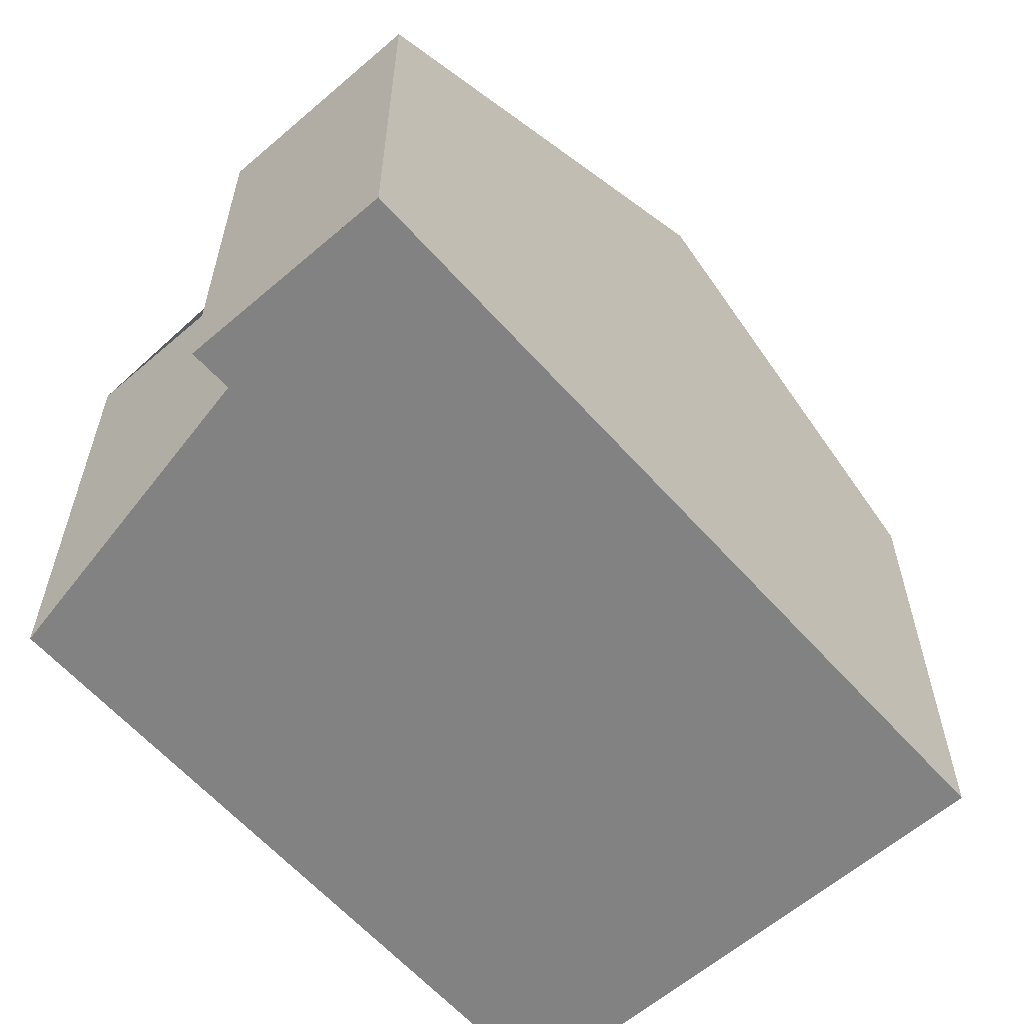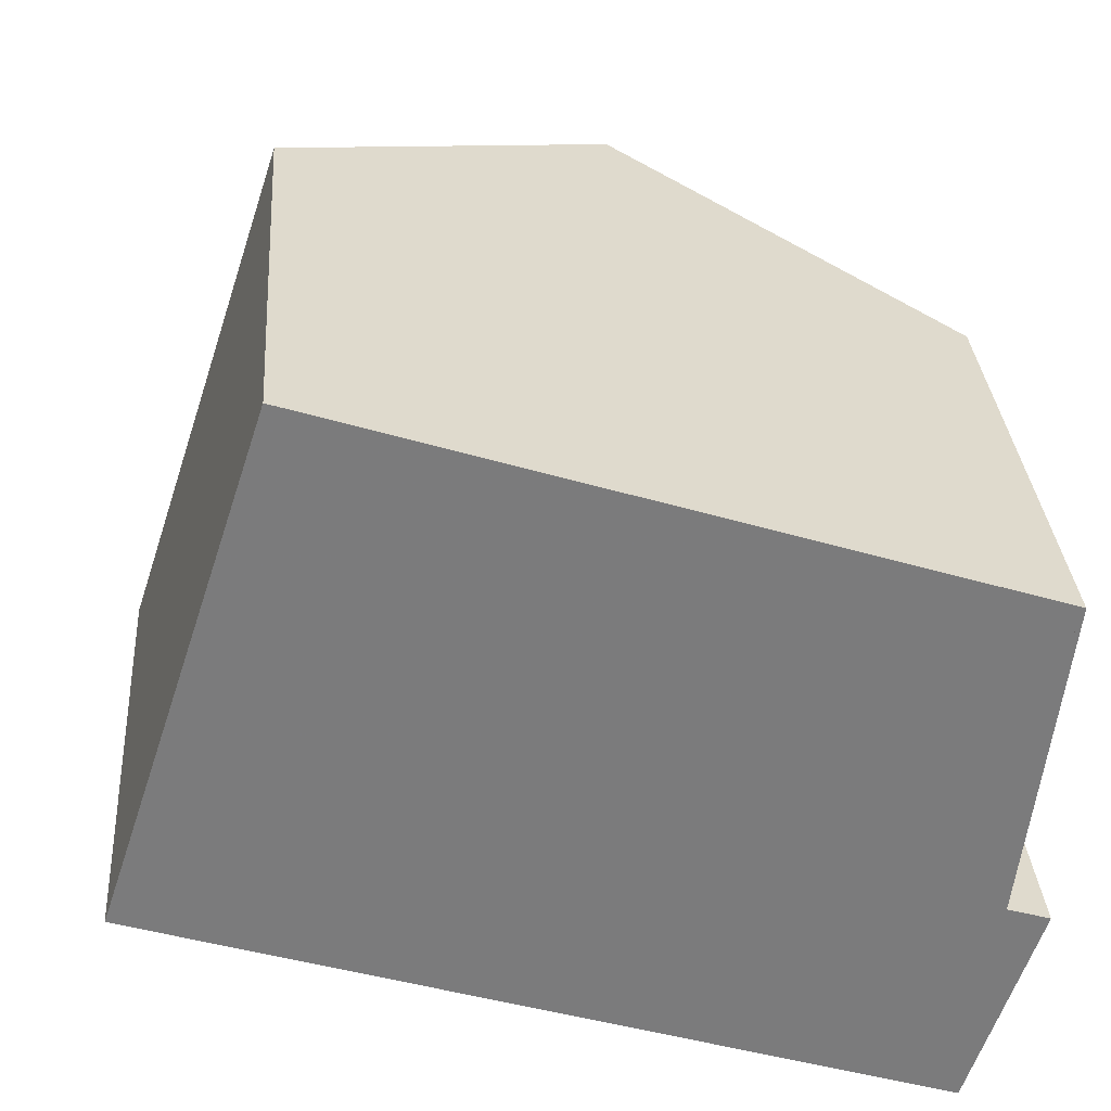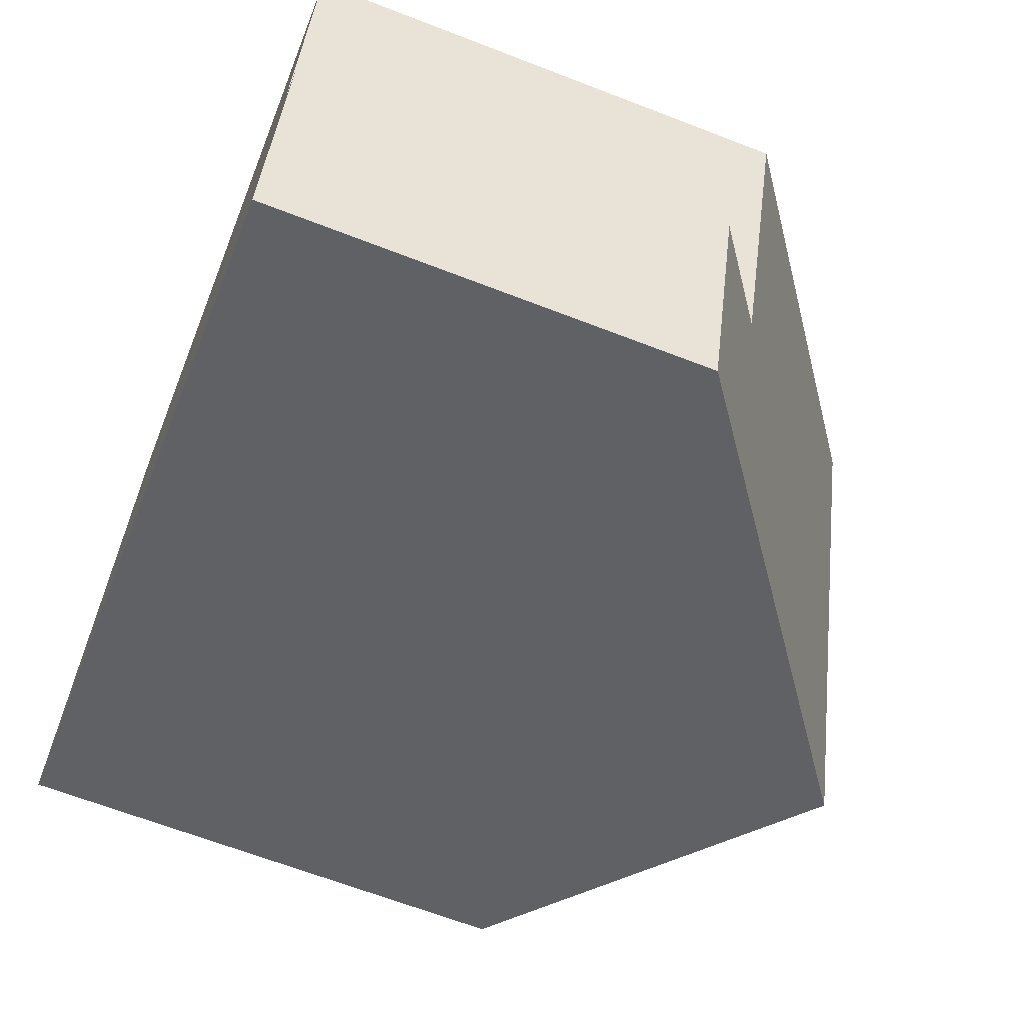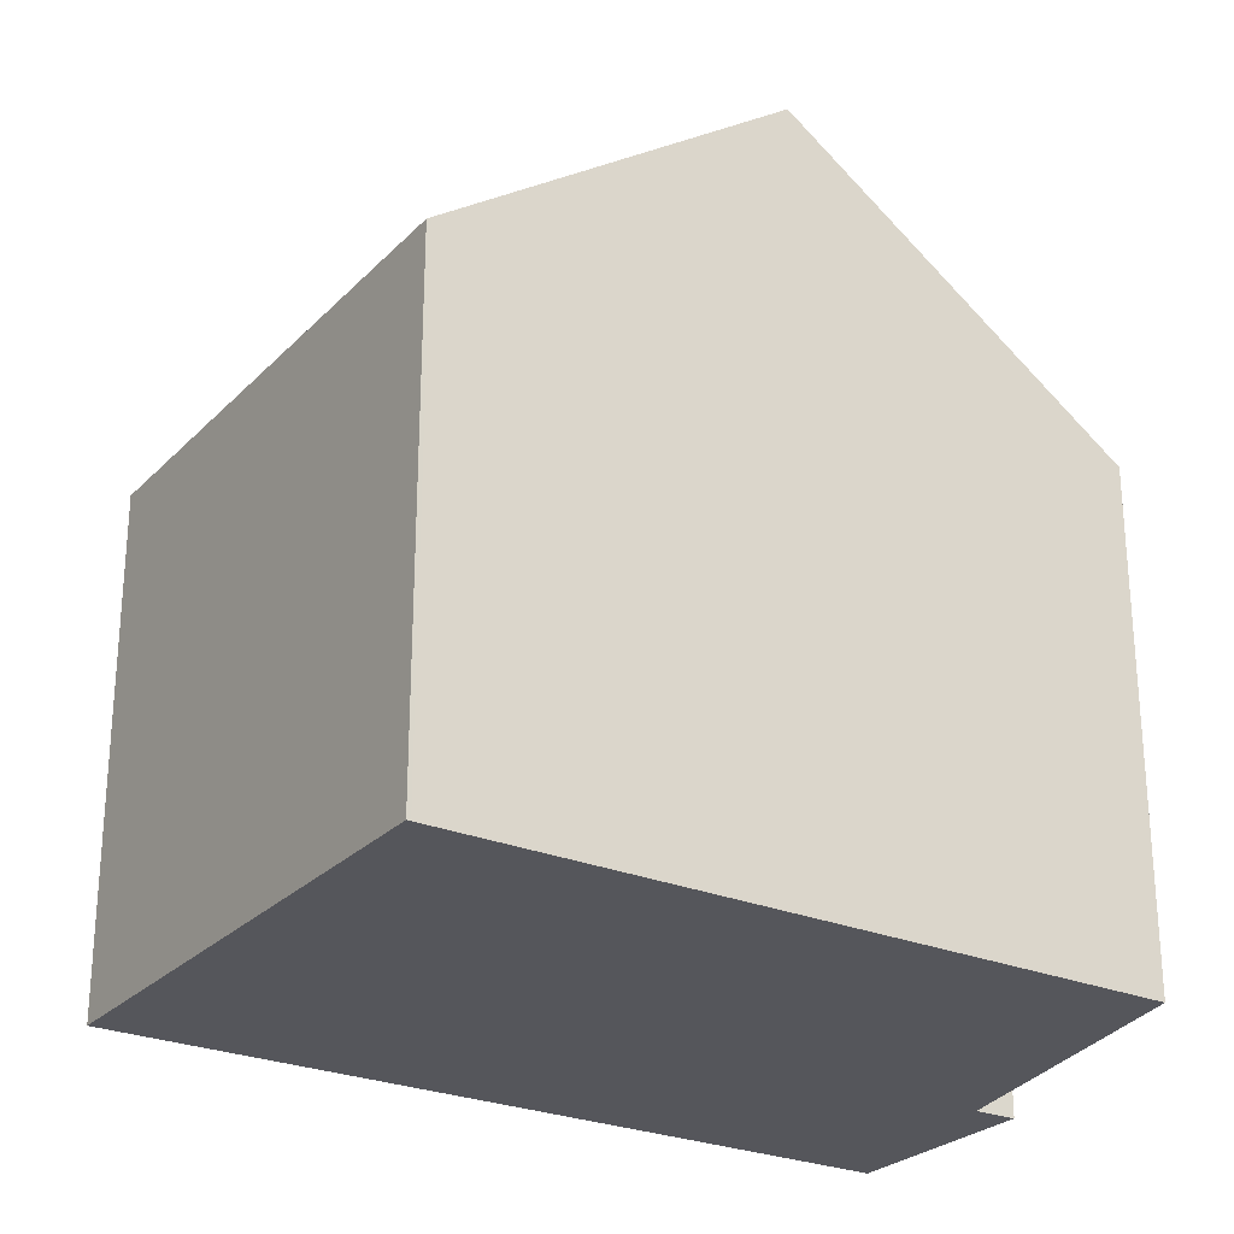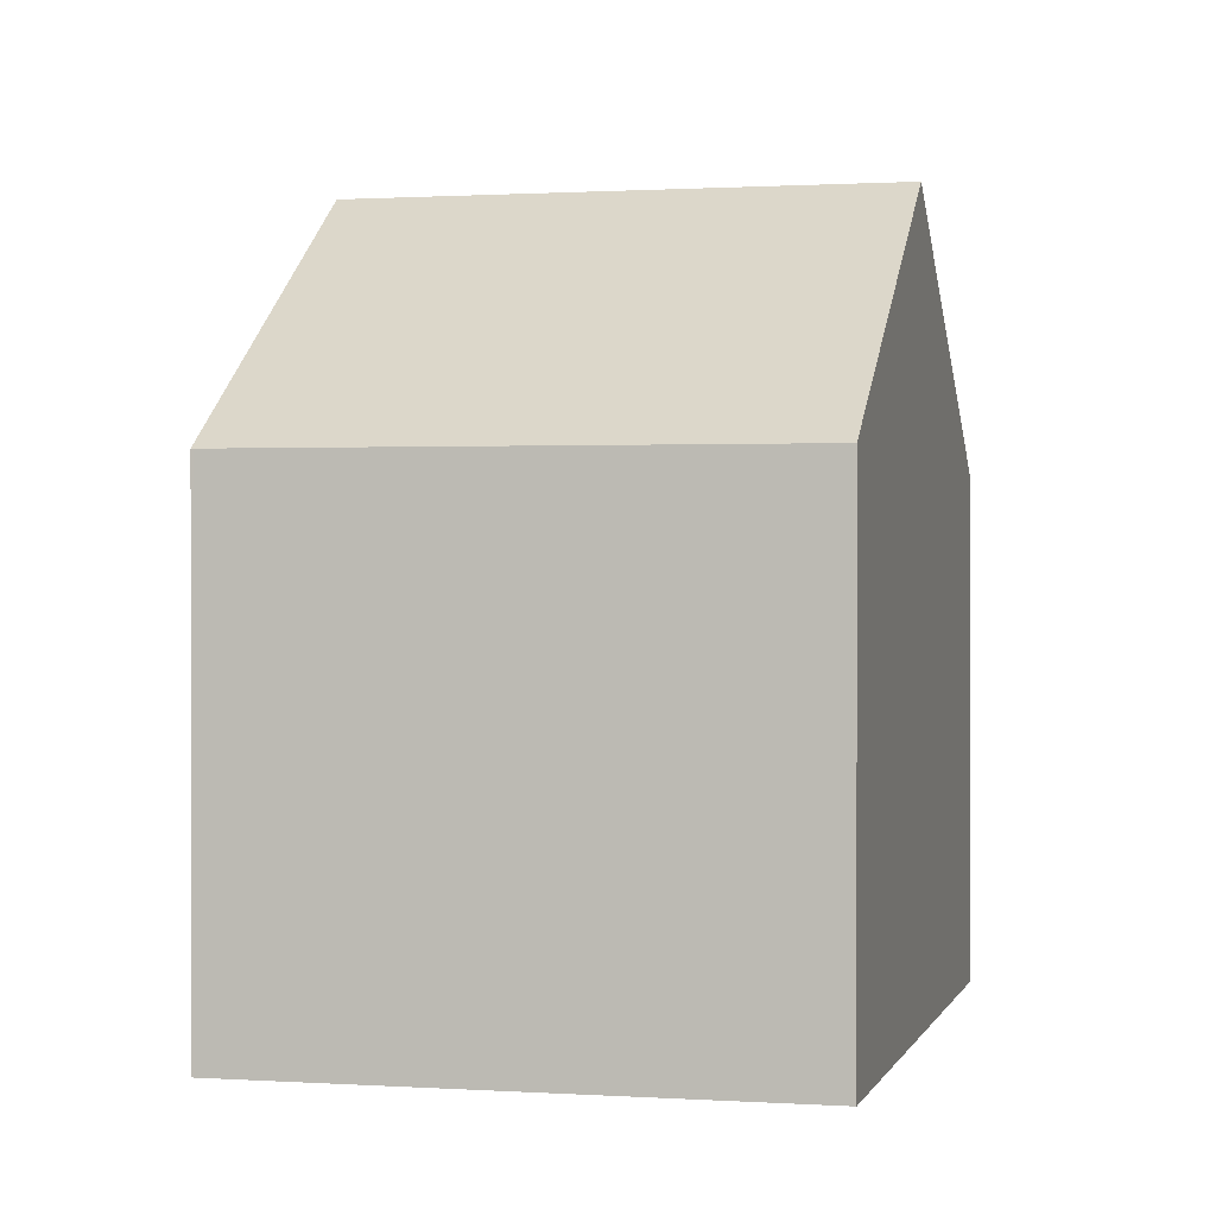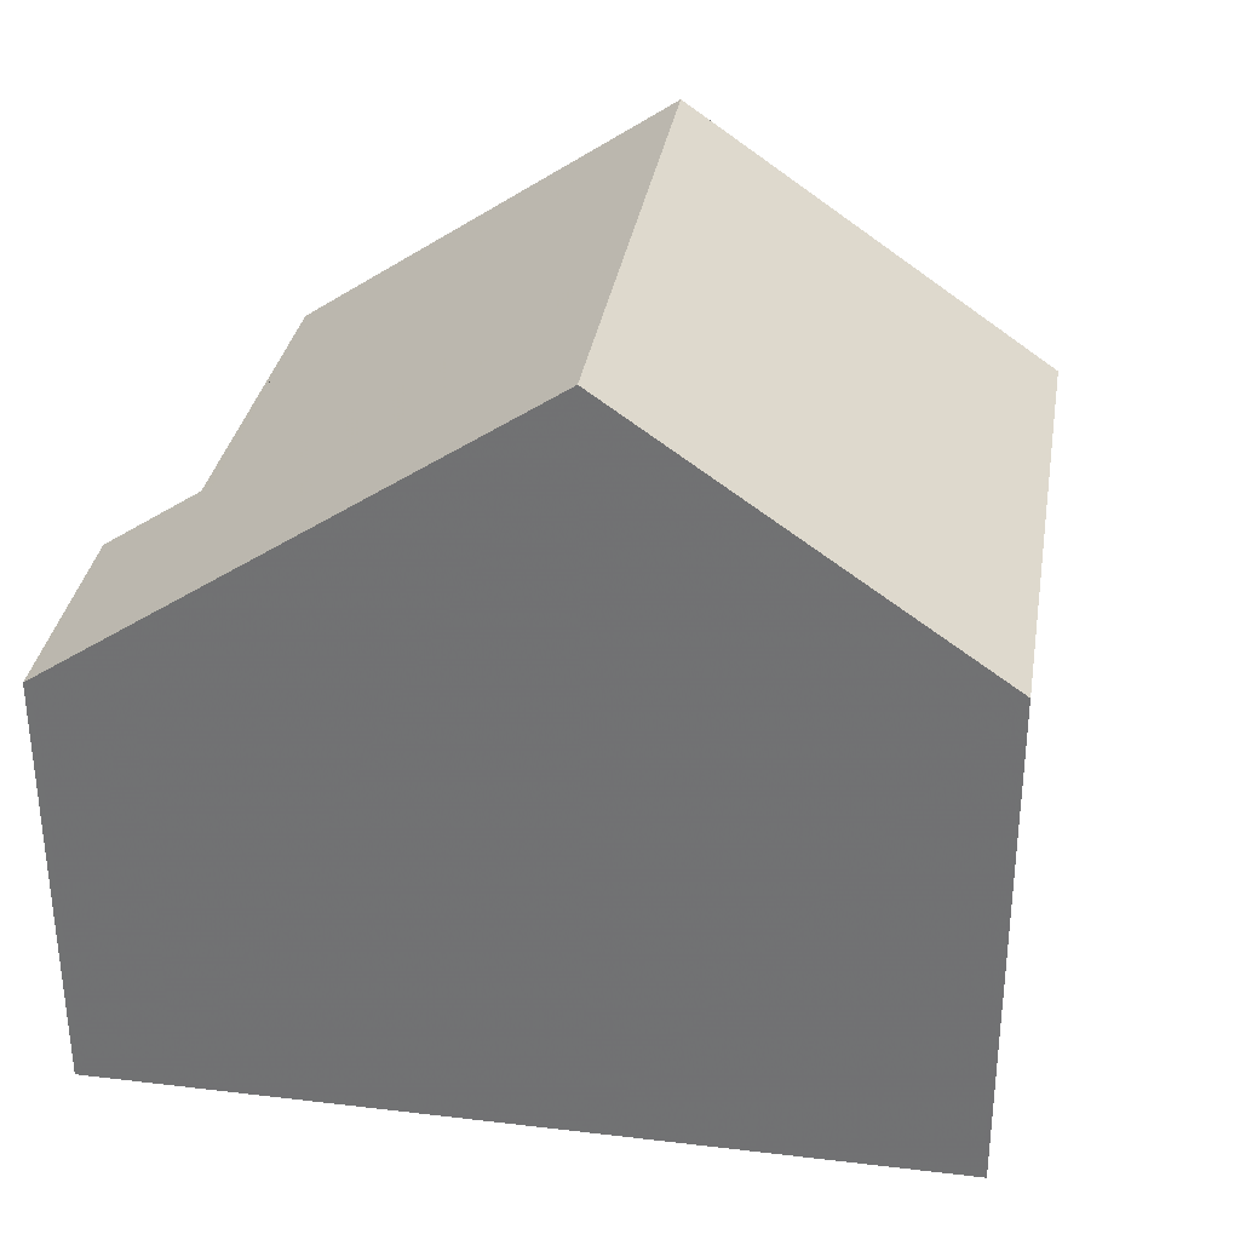
<metadata>
{"format":"obj","ext":"obj","renderer":"f3d","projection":"perspective","resolution":1024,"background":"white","views":[{"elev":-60.8,"azim":-30.5,"up":"+Z"},{"elev":31.8,"azim":175.9,"up":"+Y"},{"elev":-65.3,"azim":-111.3,"up":"+Y"},{"elev":-26.3,"azim":164.9,"up":"+Z"},{"elev":0.5,"azim":122.1,"up":"+Z"},{"elev":33.2,"azim":27.4,"up":"+Z"}]}
</metadata>
<code>
v -1348 -1193 5.451
v -1350 -1187 5.433
v -1356 -1196 4.627
v -1357 -1193 4.621
v -1356 -1193 5.413
v -1357 -1190 5.412
v -1353 -1189 8.075
v -1351 -1194 8.088
v -1353 -1189 8.075
v -1351 -1194 8.088
v -1353 -1189 8.075
v -1355 -1195 5.325
v -1356 -1193 5.324
v -1353 -1189 8.075
v -1350 -1187 5.433
v -1357 -1190 5.412
v -1350 -1187 5.463
v -1350 -1187 5.463
v -1348 -1193 5.481
v -1352 -1192 8.083
v -1357 -1194 4.621
v -1356 -1193 5.324
v -1352 -1192 8.083
v -1349 -1191 5.474
v -1349 -1191 5.444
v -1351 -1194 8.088
v -1355 -1195 5.325
v -1356 -1196 4.627
v -1351 -1194 8.088
v -1348 -1193 5.481
v -1348 -1193 5.451
v -1357 -1194 4.671
v -1356 -1196 4.674
v -1357 -1193 4.671
v -1356 -1196 4.674
v -1348 -1193 5.481
v -1348 -1193 5.451
v -1348 -1193 8.882e-16
v -1348 -1193 -8.882e-16
v -1350 -1187 5.433
v -1350 -1187 5.433
v -1350 -1187 0
v -1350 -1187 0
v -1356 -1196 4.627
v -1356 -1196 4.627
v -1356 -1196 0
v -1356 -1196 0
v -1357 -1193 4.671
v -1357 -1193 4.621
v -1357 -1193 0
v -1357 -1193 -8.882e-16
v -1357 -1190 5.412
v -1356 -1193 5.413
v -1356 -1193 -8.882e-16
v -1357 -1190 0
v -1353 -1189 8.075
v -1357 -1190 5.412
v -1357 -1190 0
v -1353 -1189 0
v -1350 -1187 5.463
v -1353 -1189 8.075
v -1353 -1189 0
v -1350 -1187 0
v -1355 -1195 5.325
v -1351 -1194 8.088
v -1351 -1194 0
v -1355 -1195 -8.882e-16
v -1356 -1196 4.674
v -1355 -1195 5.325
v -1355 -1195 -8.882e-16
v -1356 -1196 0
v -1356 -1193 5.413
v -1356 -1193 5.324
v -1356 -1193 0
v -1356 -1193 -8.882e-16
v -1349 -1191 5.444
v -1350 -1187 5.433
v -1350 -1187 0
v -1349 -1191 8.882e-16
v -1357 -1190 5.412
v -1357 -1190 5.412
v -1357 -1190 0
v -1357 -1190 0
v -1350 -1187 5.433
v -1350 -1187 5.463
v -1350 -1187 0
v -1350 -1187 0
v -1351 -1194 8.088
v -1348 -1193 5.481
v -1348 -1193 -8.882e-16
v -1351 -1194 0
v -1357 -1193 4.621
v -1357 -1194 4.621
v -1357 -1194 0
v -1357 -1193 0
v -1348 -1193 5.451
v -1349 -1191 5.444
v -1349 -1191 8.882e-16
v -1348 -1193 0
v -1357 -1194 4.621
v -1356 -1196 4.627
v -1356 -1196 0
v -1357 -1194 0
v -1348 -1193 5.451
v -1348 -1193 5.451
v -1348 -1193 0
v -1348 -1193 8.882e-16
v -1356 -1193 5.324
v -1357 -1193 4.671
v -1357 -1193 -8.882e-16
v -1356 -1193 0
v -1356 -1196 4.627
v -1356 -1196 4.674
v -1356 -1196 0
v -1356 -1196 0
v -1348 -1193 0
v -1356 -1196 0
v -1357 -1193 0
v -1356 -1193 0
v -1357 -1190 0
v -1350 -1187 0
f 18 9 7 17
f 16 6 11 14
f 33 28 21 32
f 26 20 24 30
f 27 22 23 29
f 17 2 15 18
f 30 24 25 31
f 32 21 4 34
f 20 9 18 24
f 22 13 5 16 14 23
f 24 18 15 25
f 35 3 28 33
f 30 19 8 26
f 29 10 12 27
f 31 1 19 30
f 32 22 27 33
f 34 13 22 32
f 33 27 12 35
f 37 38 39 36
f 41 42 43 40
f 45 46 47 44
f 49 50 51 48
f 53 54 55 52
f 57 58 59 56
f 61 62 63 60
f 65 66 67 64
f 69 70 71 68
f 73 74 75 72
f 77 78 79 76
f 81 82 83 80
f 85 86 87 84
f 89 90 91 88
f 93 94 95 92
f 97 98 99 96
f 101 102 103 100
f 105 106 107 104
f 109 110 111 108
f 113 114 115 112
f 117 118 119 120 121 116

</code>
